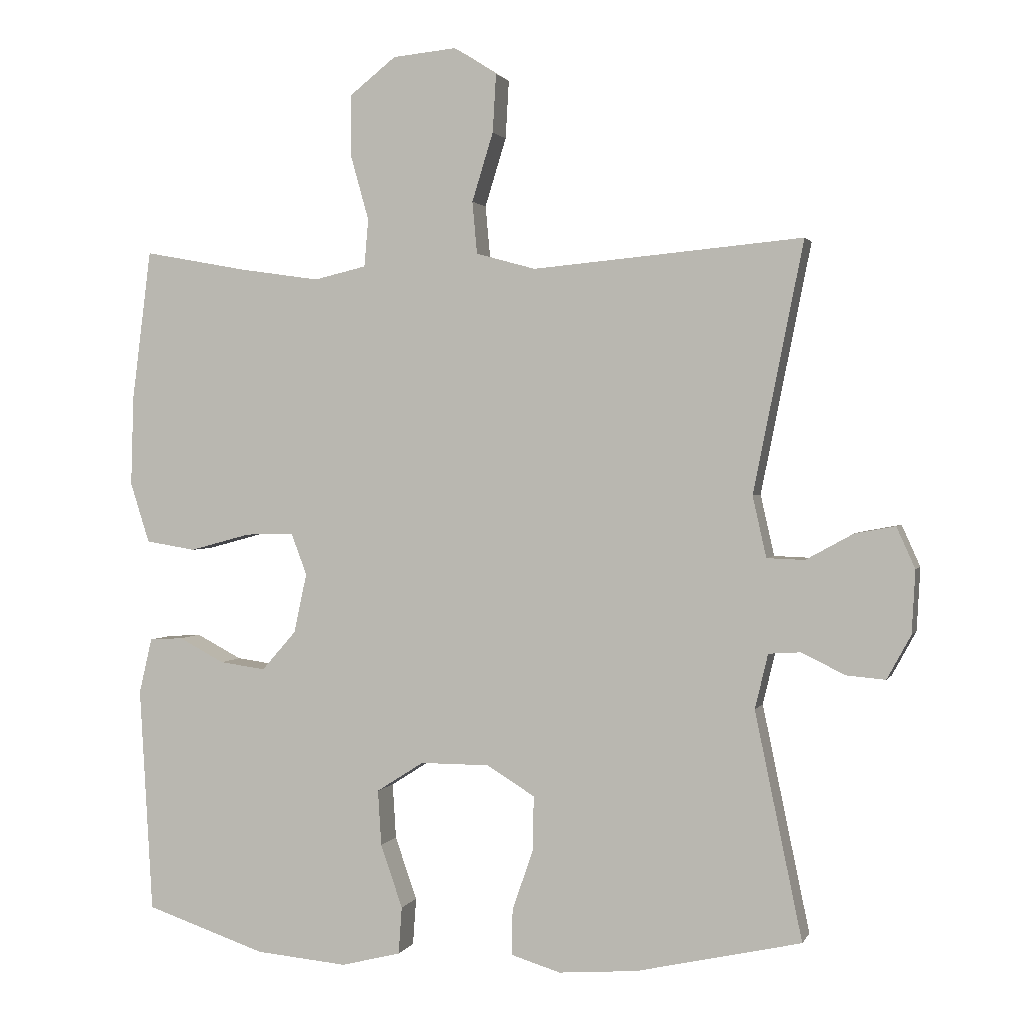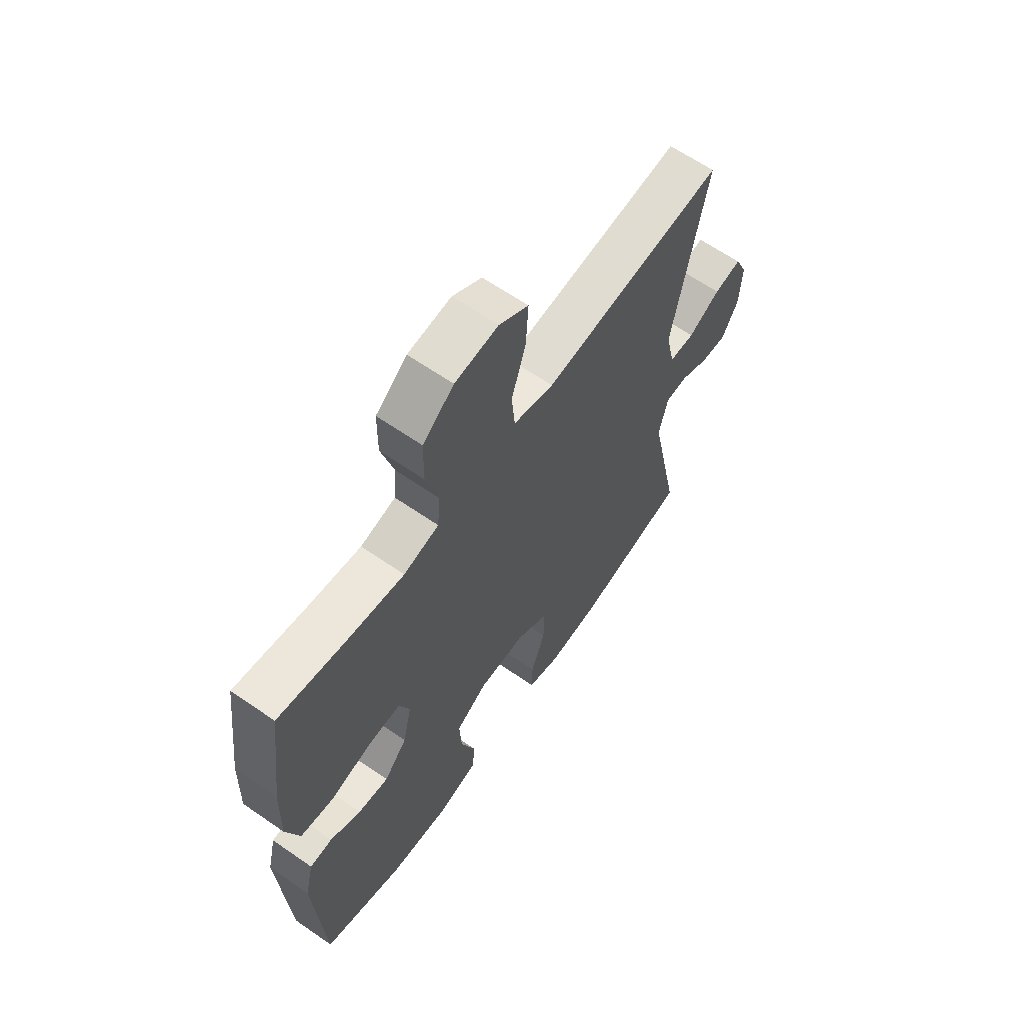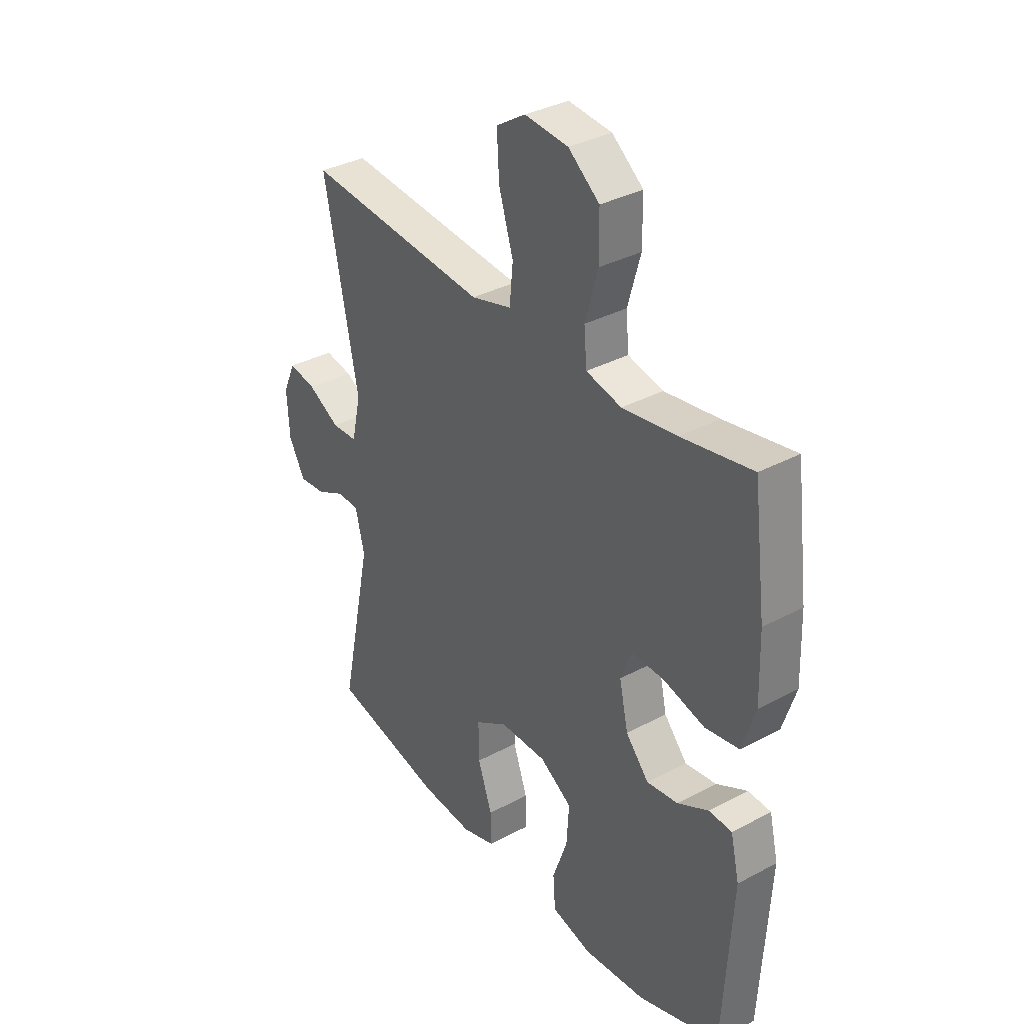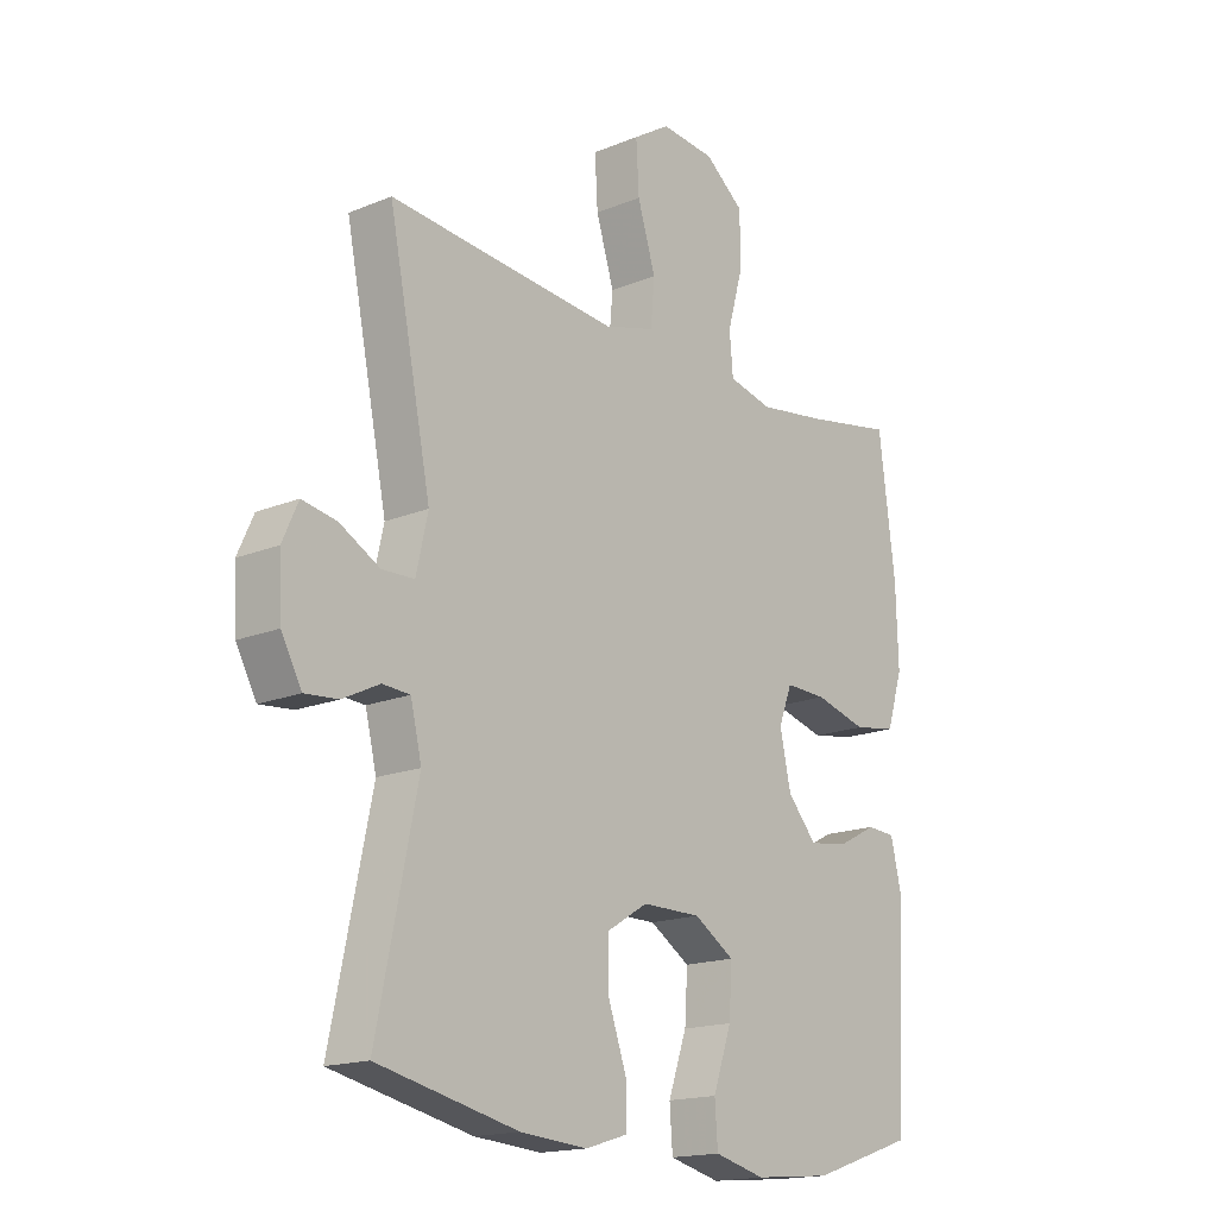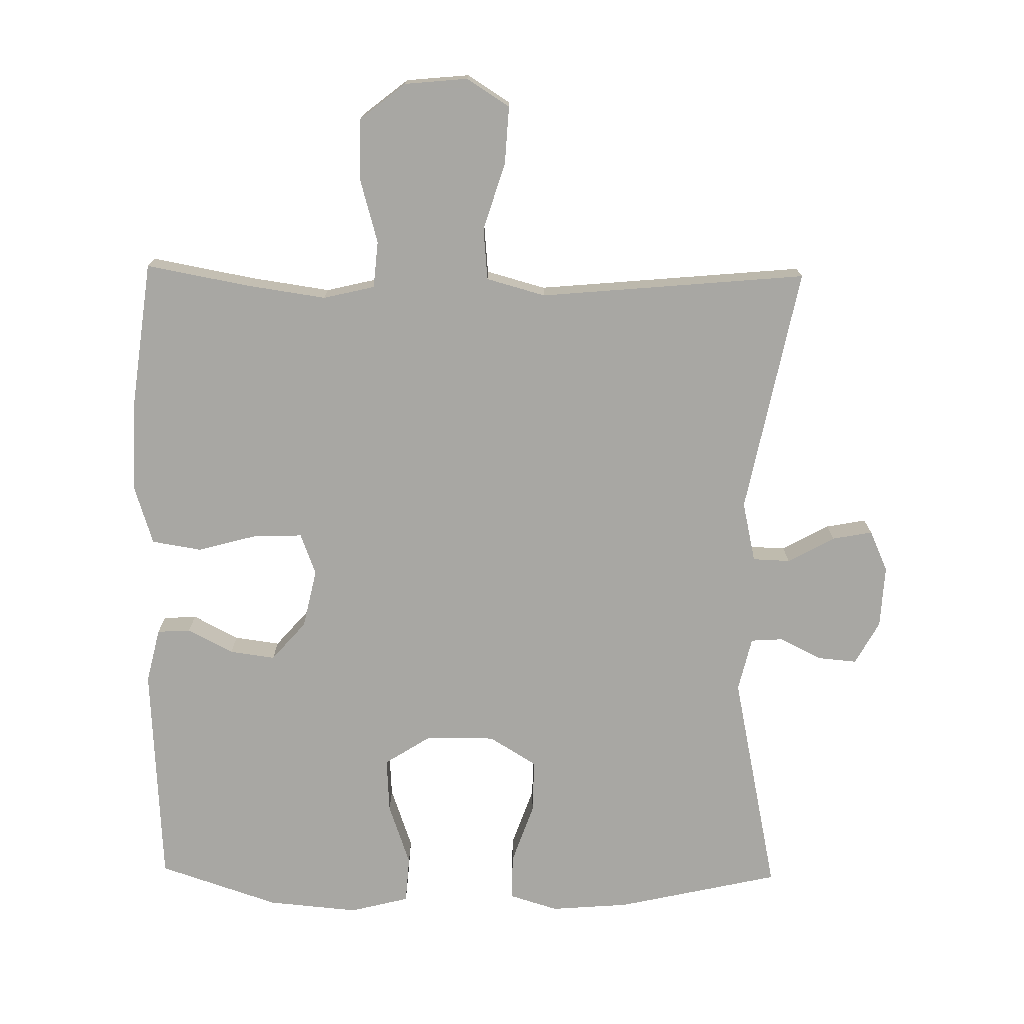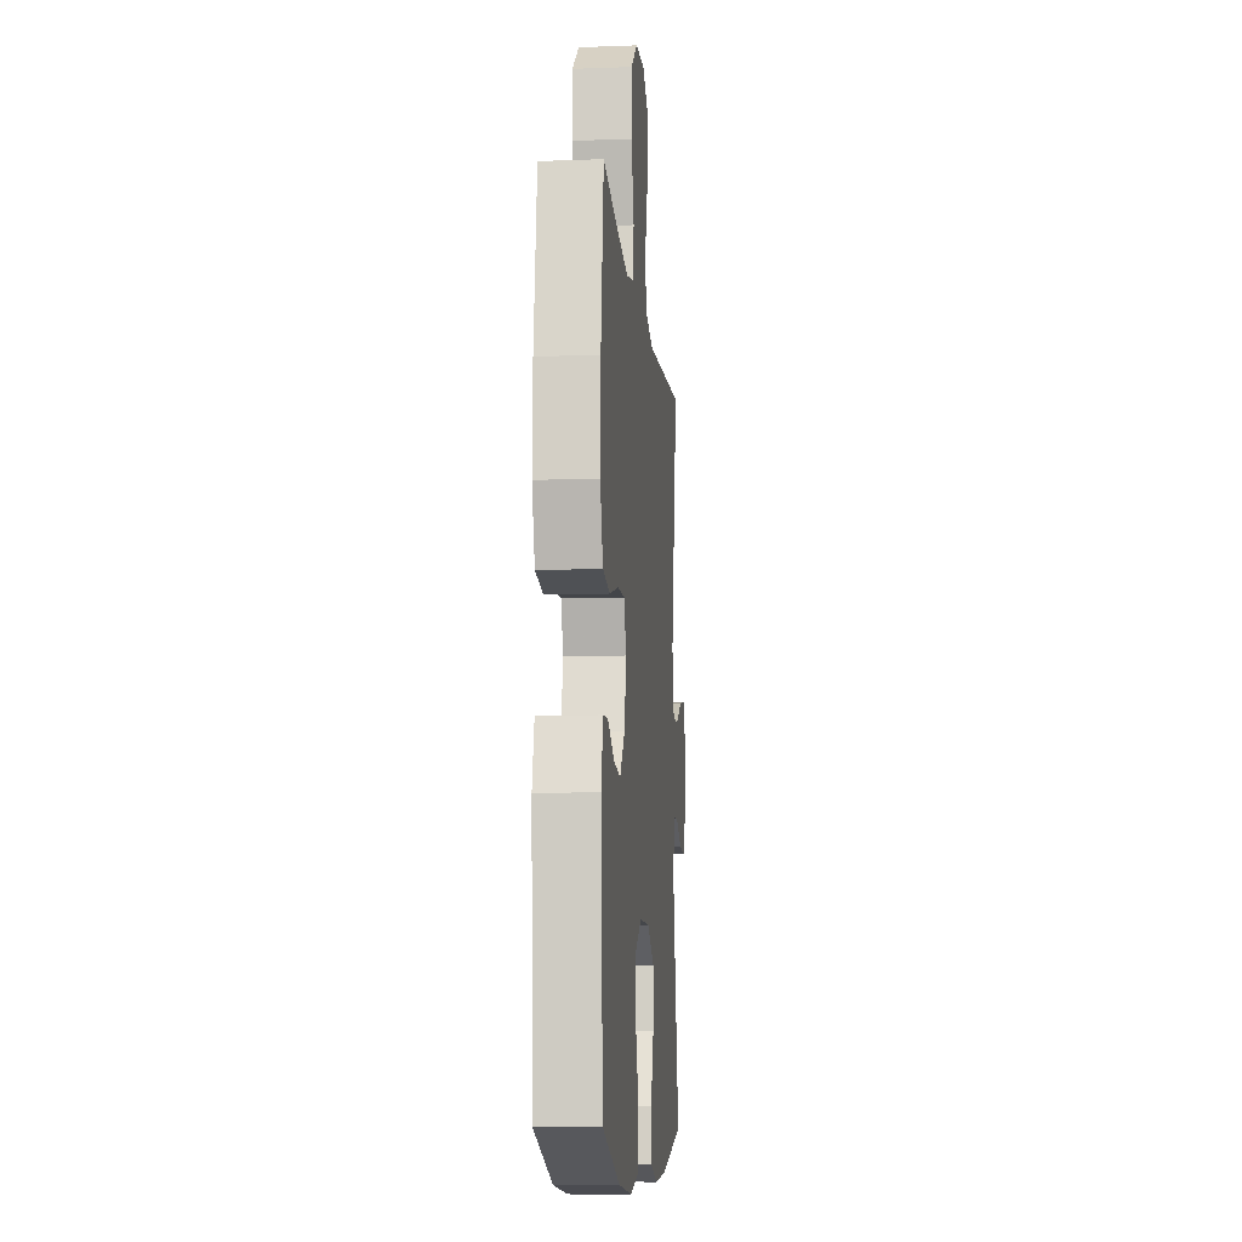
<metadata>
{"format":"obj","ext":"obj","renderer":"f3d","projection":"perspective","resolution":1024,"background":"white","views":[{"elev":1.5,"azim":15.4,"up":"+Z"},{"elev":63.8,"azim":-55.0,"up":"+Z"},{"elev":34.8,"azim":-125.6,"up":"+Z"},{"elev":-16.9,"azim":129.6,"up":"+Z"},{"elev":-74.5,"azim":-0.9,"up":"+Y"},{"elev":-10.2,"azim":-84.6,"up":"+Z"}]}
</metadata>
<code>
v 0.5 0.07 0.5
v 0.427 0.07 0.136
v 0.447 0.07 0.047
v 0.502 0.07 0.045
v 0.571 0.07 0.083
v 0.63 0.07 0.094
v 0.657 0.07 0.034
v 0.652 0.07 -0.058
v 0.617 0.07 -0.122
v 0.56 0.07 -0.117
v 0.497 0.07 -0.086
v 0.45 0.07 -0.089
v 0.431 0.07 -0.169
v 0.5 0.07 -0.5
v 0.259 0.07 -0.554
v 0.144 0.07 -0.563
v 0.072 0.07 -0.541
v 0.073 0.07 -0.474
v 0.104 0.07 -0.385
v 0.105 0.07 -0.306
v 0.035 0.07 -0.263
v -0.066 0.07 -0.263
v -0.135 0.07 -0.307
v -0.13 0.07 -0.388
v -0.098 0.07 -0.48
v -0.103 0.07 -0.549
v -0.19 0.07 -0.571
v -0.324 0.07 -0.559
v -0.5 0.07 -0.5
v -0.519 0.07 -0.17
v -0.5 0.07 -0.089
v -0.451 0.07 -0.086
v -0.384 0.07 -0.121
v -0.317 0.07 -0.13
v -0.267 0.07 -0.073
v -0.248 0.07 0.014
v -0.271 0.07 0.075
v -0.342 0.07 0.073
v -0.431 0.07 0.049
v -0.504 0.07 0.061
v -0.532 0.07 0.149
v -0.528 0.07 0.28
v -0.5 0.07 0.5
v -0.348 0.07 0.472
v -0.231 0.07 0.455
v -0.155 0.07 0.473
v -0.149 0.07 0.542
v -0.176 0.07 0.638
v -0.175 0.07 0.727
v -0.108 0.07 0.78
v -0.015 0.07 0.789
v 0.048 0.07 0.749
v 0.043 0.07 0.664
v 0.012 0.07 0.564
v 0.019 0.07 0.488
v 0.106 0.07 0.464
v 0.238 0.07 0.476
v 0.5 0 0.5
v 0.427 0 0.136
v 0.447 0 0.047
v 0.502 0 0.045
v 0.571 0 0.083
v 0.63 0 0.094
v 0.657 0 0.034
v 0.652 0 -0.058
v 0.617 0 -0.122
v 0.56 0 -0.117
v 0.497 0 -0.086
v 0.45 0 -0.089
v 0.431 0 -0.169
v 0.5 0 -0.5
v 0.259 0 -0.554
v 0.144 0 -0.563
v 0.072 0 -0.541
v 0.073 0 -0.474
v 0.104 0 -0.385
v 0.105 0 -0.306
v 0.035 0 -0.263
v -0.066 0 -0.263
v -0.135 0 -0.307
v -0.13 0 -0.388
v -0.098 0 -0.48
v -0.103 0 -0.549
v -0.19 0 -0.571
v -0.324 0 -0.559
v -0.5 0 -0.5
v -0.519 0 -0.17
v -0.5 0 -0.089
v -0.451 0 -0.086
v -0.384 0 -0.121
v -0.317 0 -0.13
v -0.267 0 -0.073
v -0.248 0 0.014
v -0.271 0 0.075
v -0.342 0 0.073
v -0.431 0 0.049
v -0.504 0 0.061
v -0.532 0 0.149
v -0.528 0 0.28
v -0.5 0 0.5
v -0.348 0 0.472
v -0.231 0 0.455
v -0.155 0 0.473
v -0.149 0 0.542
v -0.176 0 0.638
v -0.175 0 0.727
v -0.108 0 0.78
v -0.015 0 0.789
v 0.048 0 0.749
v 0.043 0 0.664
v 0.012 0 0.564
v 0.019 0 0.488
v 0.106 0 0.464
v 0.238 0 0.476
f 51 52 53 54
f 51 54 55
f 50 51 55
f 47 48 49 50
f 46 47 50 55
f 45 46 55 56
f 41 42 43 44
f 41 44 45
f 38 39 40 41
f 37 38 41 45
f 36 37 45 56
f 30 31 32 33
f 30 33 34
f 29 30 34
f 28 29 34 35
f 24 25 26 27
f 23 24 27 28
f 16 17 18 19
f 16 19 20
f 13 14 15 16
f 12 13 16 20
f 8 9 10 11
f 8 11 12
f 7 8 12
f 4 5 6 7
f 3 4 7 12
f 2 3 12 20
f 57 1 2 20
f 23 28 35 36
f 22 23 36 56
f 21 22 56 57
f 20 21 57
f 111 110 109 108
f 112 111 108
f 112 108 107
f 107 106 105 104
f 112 107 104 103
f 113 112 103 102
f 101 100 99 98
f 102 101 98
f 98 97 96 95
f 102 98 95 94
f 113 102 94 93
f 90 89 88 87
f 91 90 87
f 91 87 86
f 92 91 86 85
f 84 83 82 81
f 85 84 81 80
f 76 75 74 73
f 77 76 73
f 73 72 71 70
f 77 73 70 69
f 68 67 66 65
f 69 68 65
f 69 65 64
f 64 63 62 61
f 69 64 61 60
f 77 69 60 59
f 77 59 58 114
f 93 92 85 80
f 113 93 80 79
f 114 113 79 78
f 114 78 77
f 1 58 59 2
f 2 59 60 3
f 3 60 61 4
f 4 61 62 5
f 5 62 63 6
f 6 63 64 7
f 7 64 65 8
f 8 65 66 9
f 9 66 67 10
f 10 67 68 11
f 11 68 69 12
f 12 69 70 13
f 13 70 71 14
f 14 71 72 15
f 15 72 73 16
f 16 73 74 17
f 17 74 75 18
f 18 75 76 19
f 19 76 77 20
f 20 77 78 21
f 21 78 79 22
f 22 79 80 23
f 23 80 81 24
f 24 81 82 25
f 25 82 83 26
f 26 83 84 27
f 27 84 85 28
f 28 85 86 29
f 29 86 87 30
f 30 87 88 31
f 31 88 89 32
f 32 89 90 33
f 33 90 91 34
f 34 91 92 35
f 35 92 93 36
f 36 93 94 37
f 37 94 95 38
f 38 95 96 39
f 39 96 97 40
f 40 97 98 41
f 41 98 99 42
f 42 99 100 43
f 43 100 101 44
f 44 101 102 45
f 45 102 103 46
f 46 103 104 47
f 47 104 105 48
f 48 105 106 49
f 49 106 107 50
f 50 107 108 51
f 51 108 109 52
f 52 109 110 53
f 53 110 111 54
f 54 111 112 55
f 55 112 113 56
f 56 113 114 57
f 57 114 58 1

</code>
